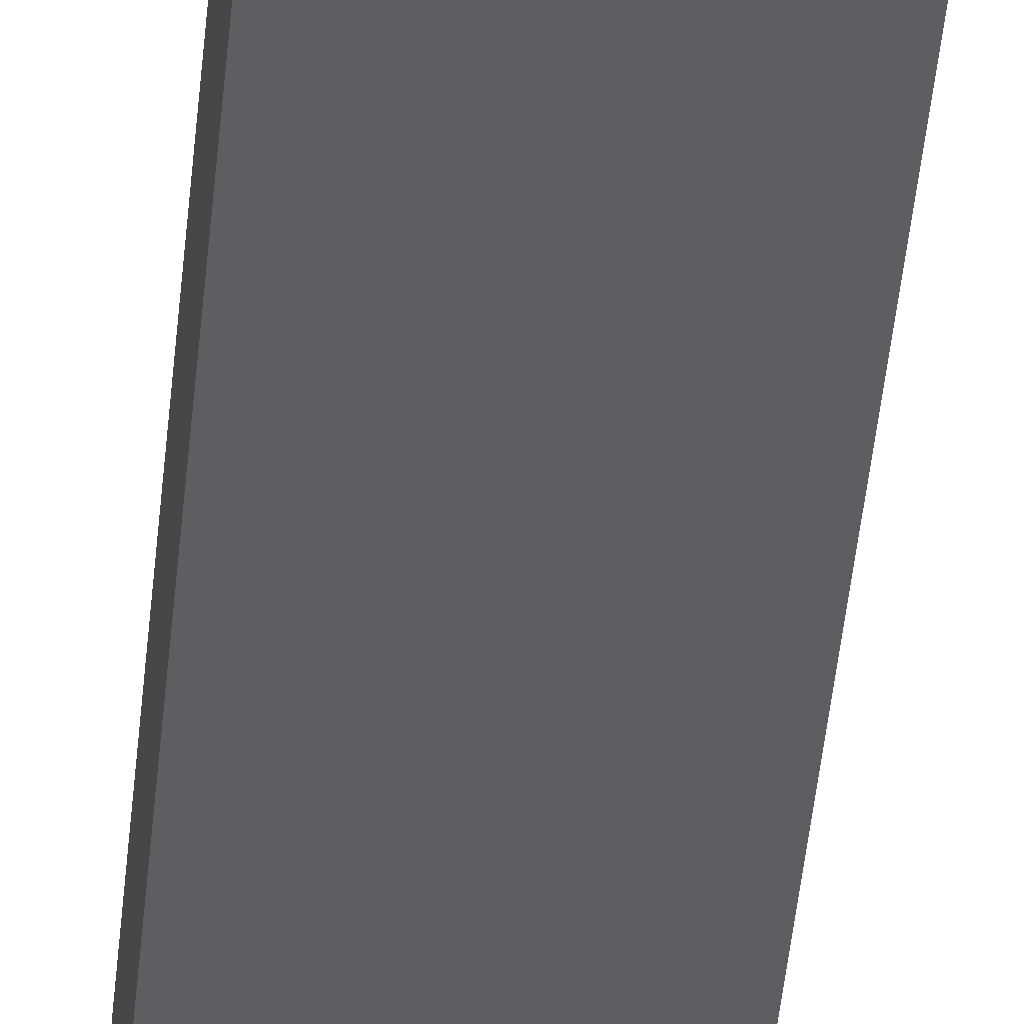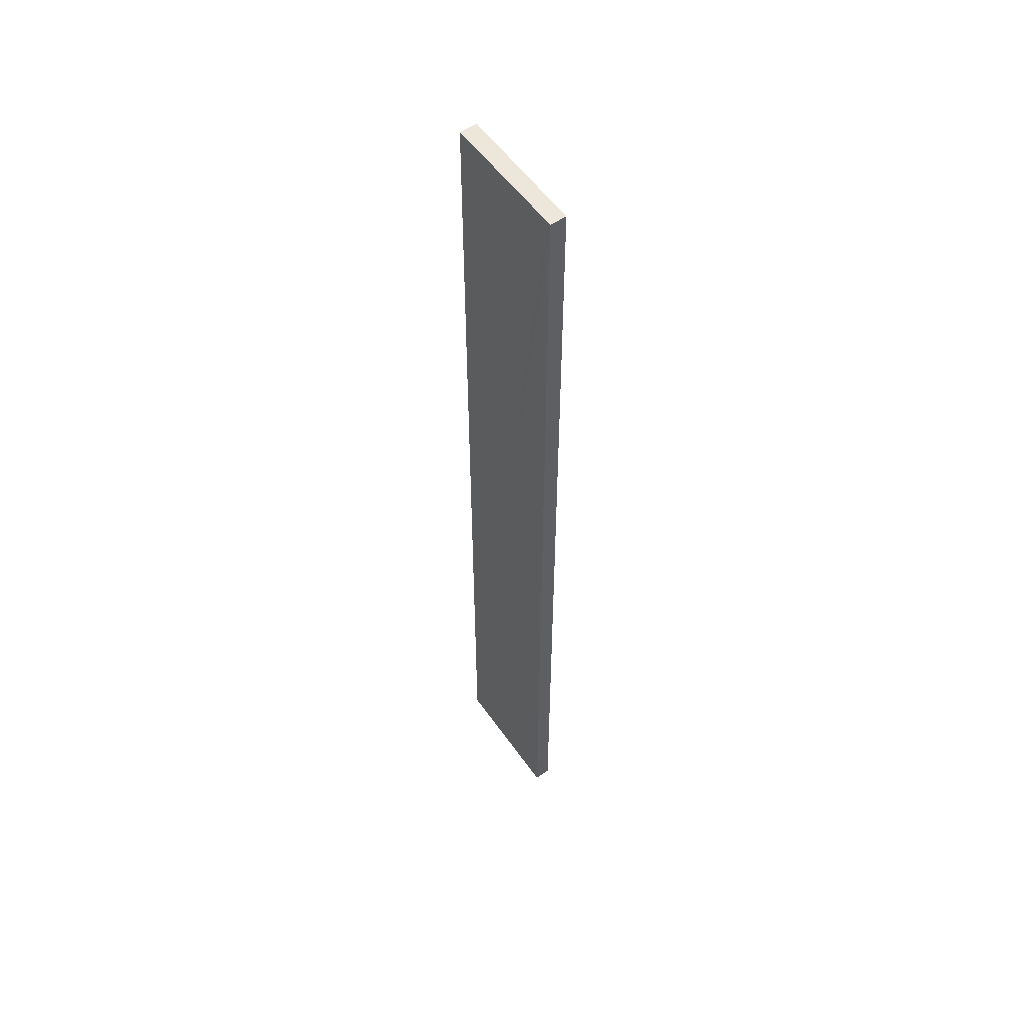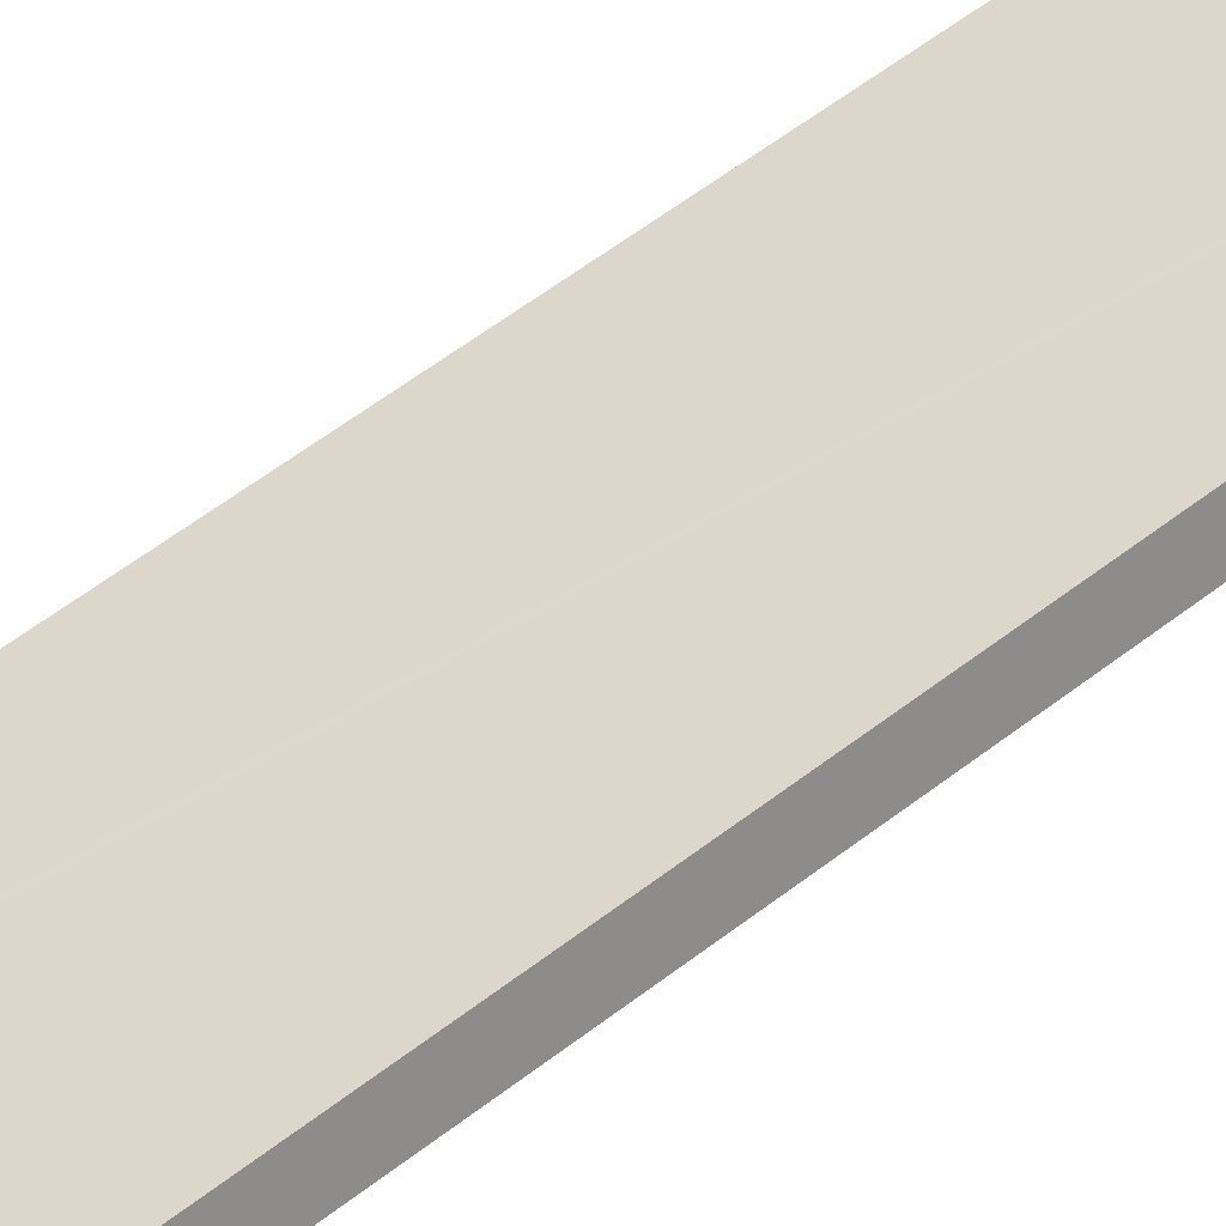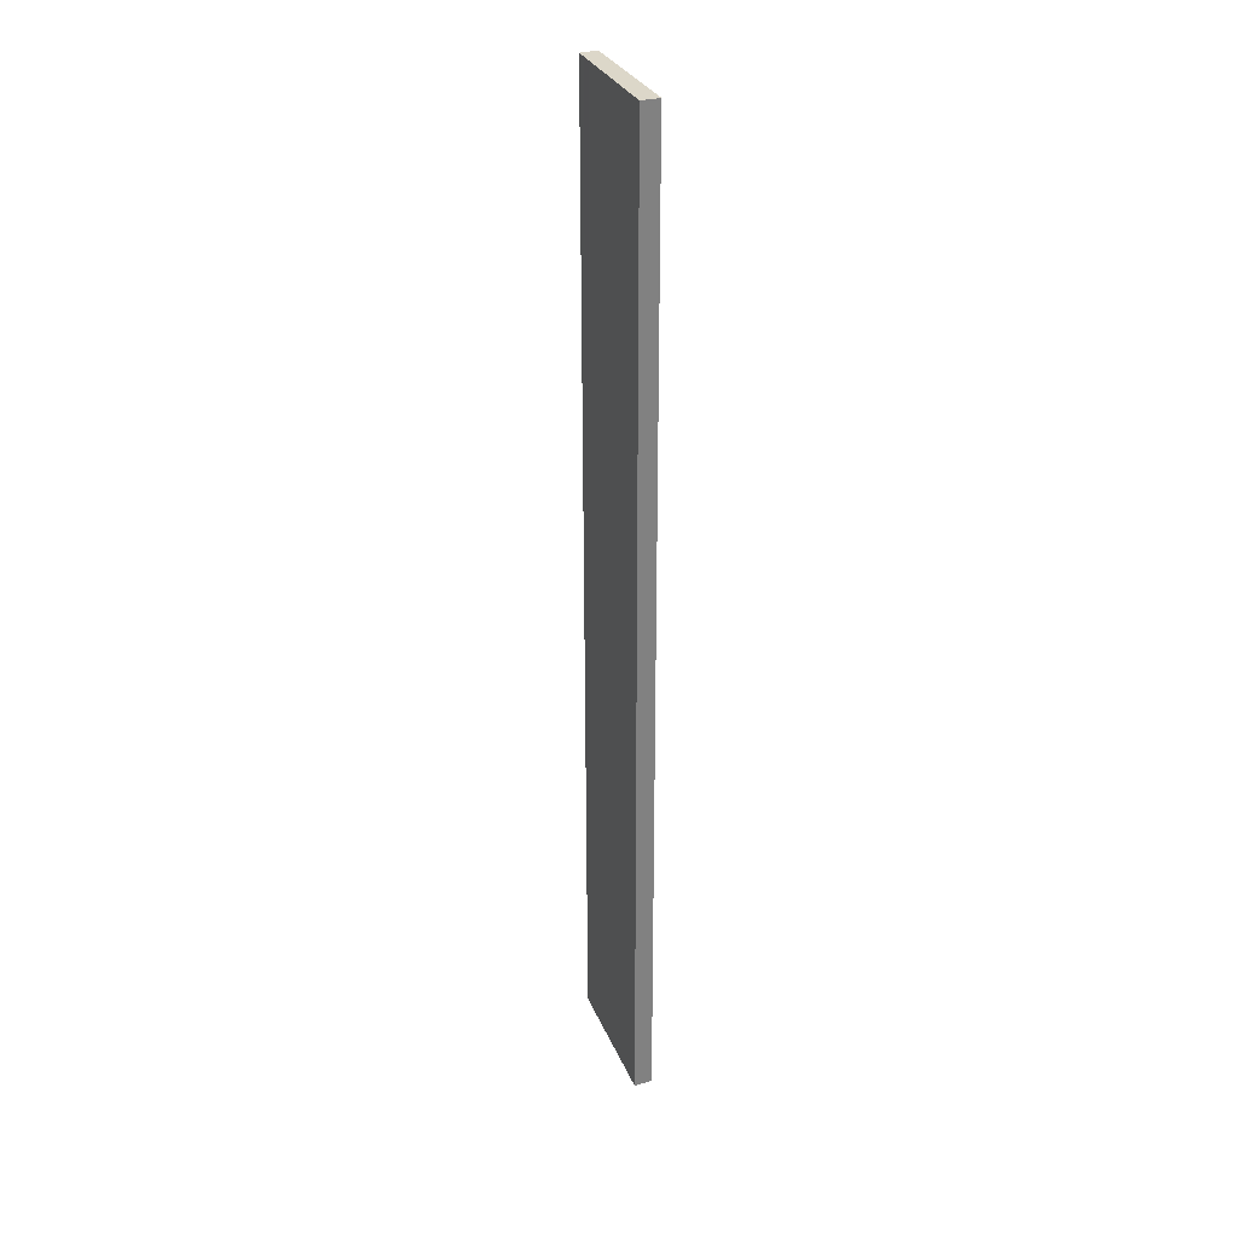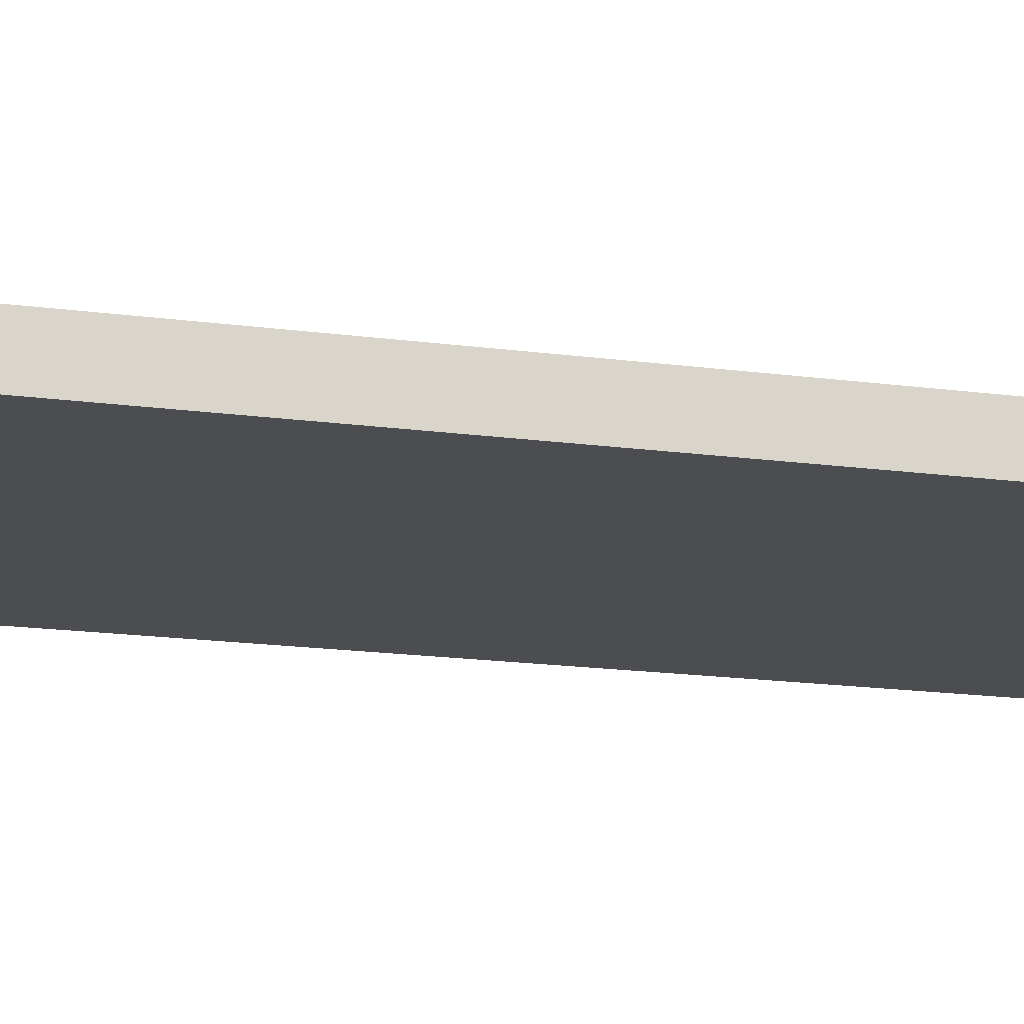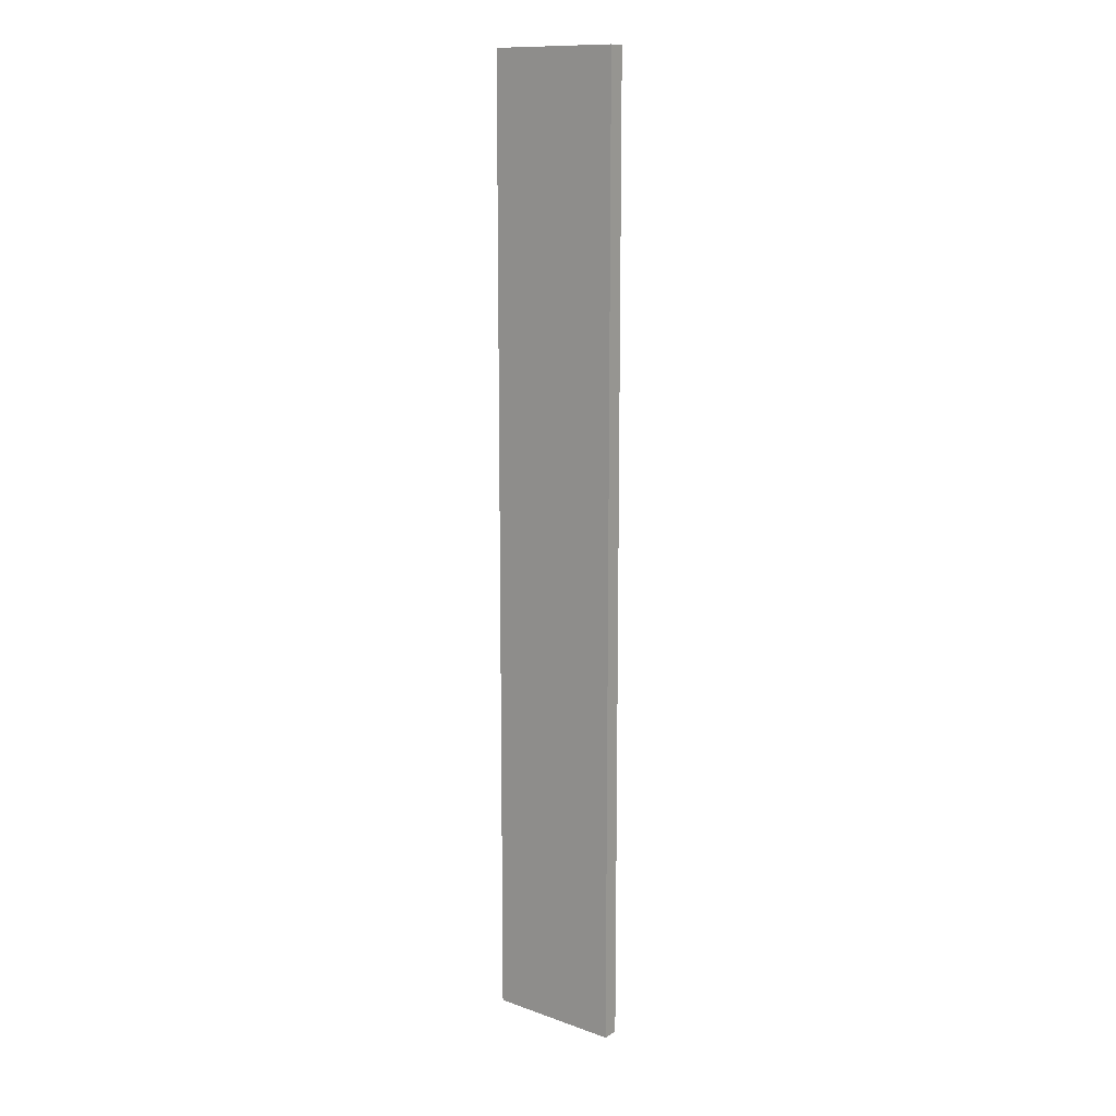
<metadata>
{"format":"obj","ext":"obj","renderer":"f3d","projection":"perspective","resolution":1024,"background":"white","views":[{"elev":-45.2,"azim":174.7,"up":"+Z"},{"elev":53.7,"azim":66.4,"up":"+Y"},{"elev":41.7,"azim":-135.6,"up":"+Z"},{"elev":30.3,"azim":-100.0,"up":"+Y"},{"elev":-7.6,"azim":-121.4,"up":"+Z"},{"elev":12.6,"azim":49.8,"up":"+Y"}]}
</metadata>
<code>
v  0.058 14.44 0.26
v  1.648 14.44 -0.293
v  0 14.44 8.839e-16
v  1.693 14.44 -0.045
v  1.837 14.44 -0.326
v  2.009 14.44 -0.104
v  2.003 14.44 -0.356
v  2.059 14.44 -0.113
v  2.059 6.919e-18 -0.113
v  2.003 2.18e-17 -0.356
v  1.648 1.794e-17 -0.293
v  0 0 0
v  1.837 1.996e-17 -0.326
v  0.058 -1.592e-17 0.26
v  1.693 2.755e-18 -0.045
v  2.009 6.368e-18 -0.104
g defaultobject
f 1 2 3
f 2 1 4
f 2 4 5
f 5 4 6
f 5 6 7
f 7 6 8
f 9 7 8
f 7 9 10
f 10 5 7
f 5 10 2
f 2 10 3
f 3 10 11
f 3 11 12
f 11 10 13
f 12 1 3
f 1 12 14
f 14 4 1
f 4 14 6
f 6 14 8
f 8 14 9
f 9 14 15
f 9 15 16
f 11 14 12
f 14 11 15
f 15 11 13
f 15 13 16
f 16 13 10
f 16 10 9

</code>
